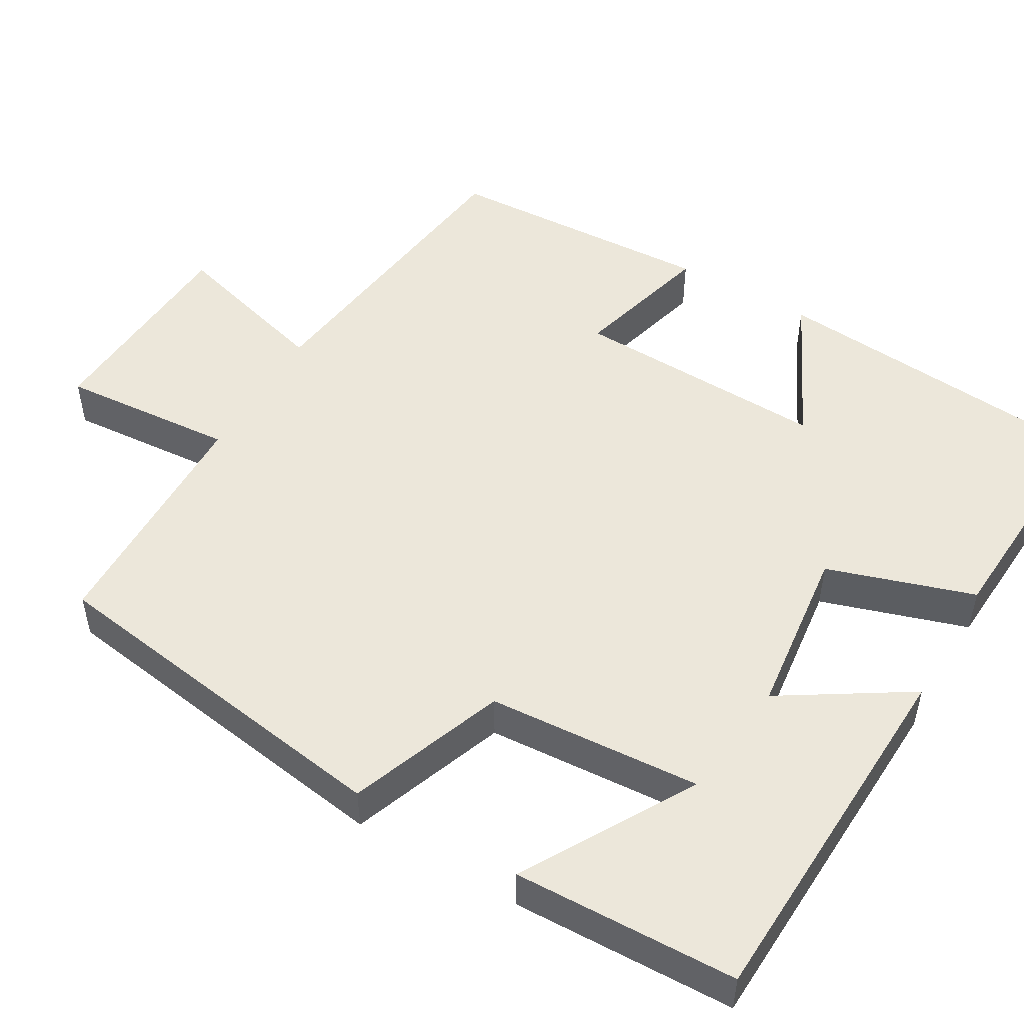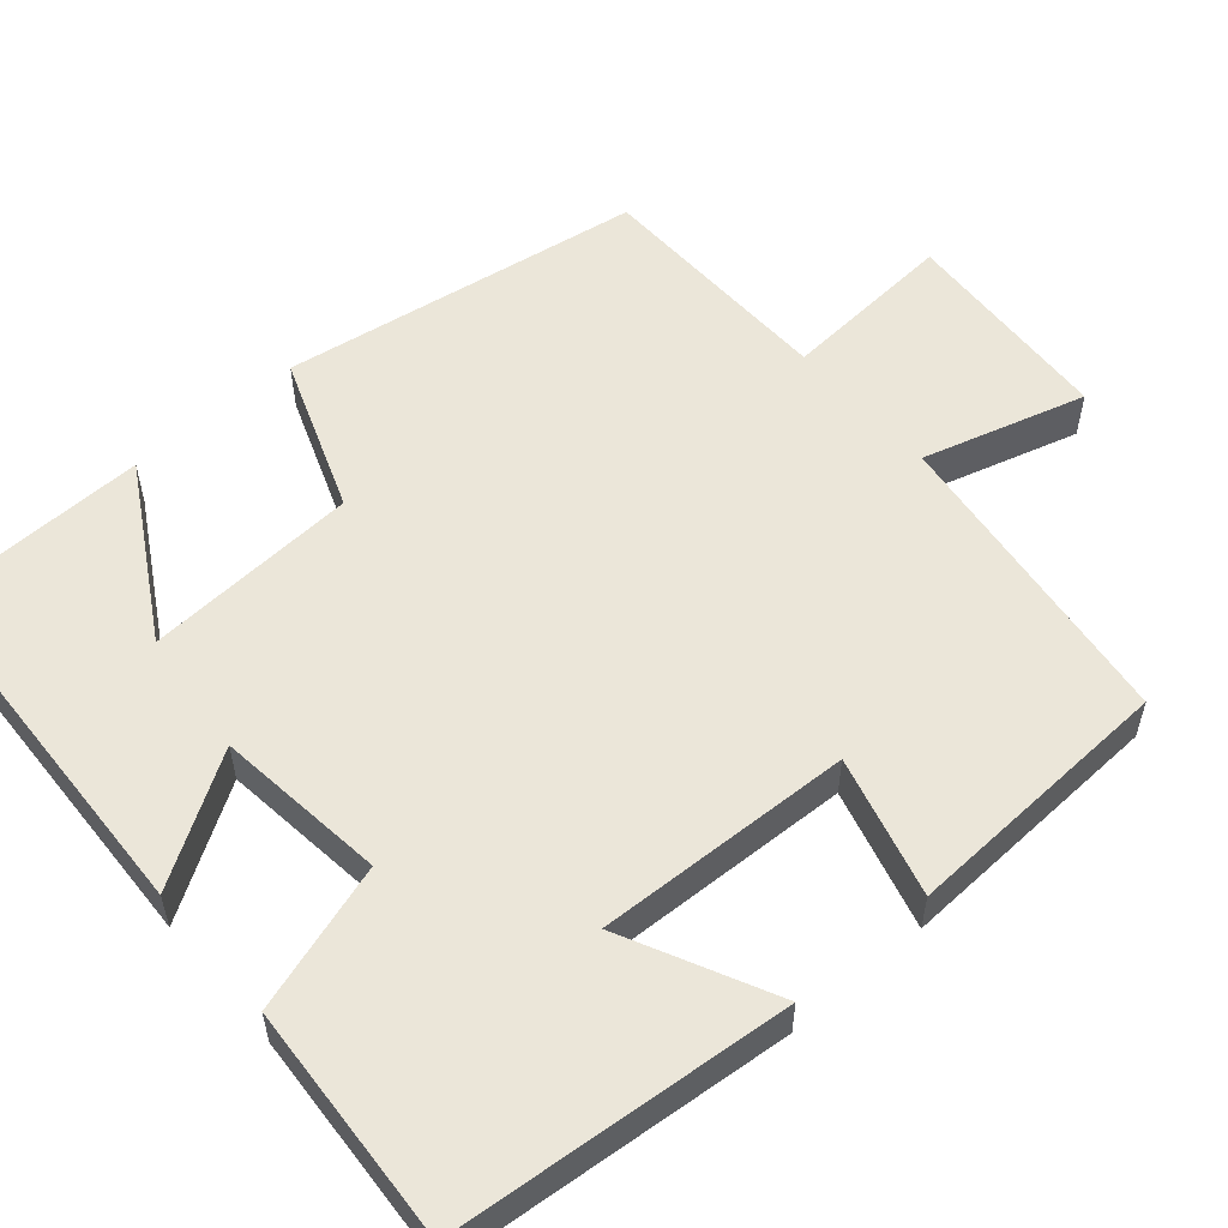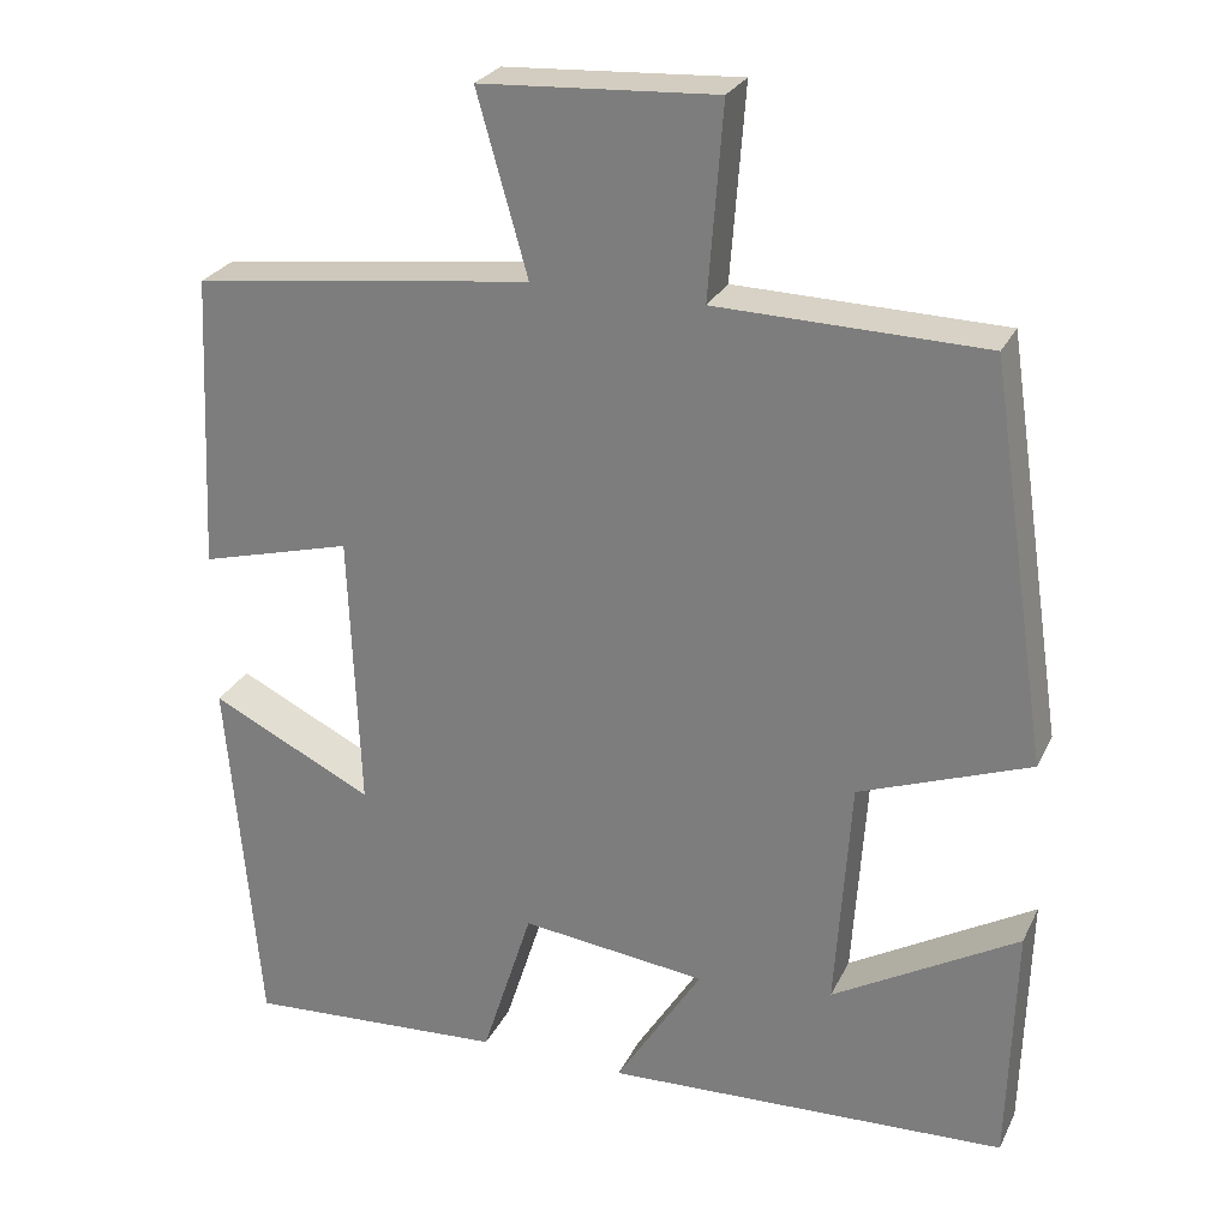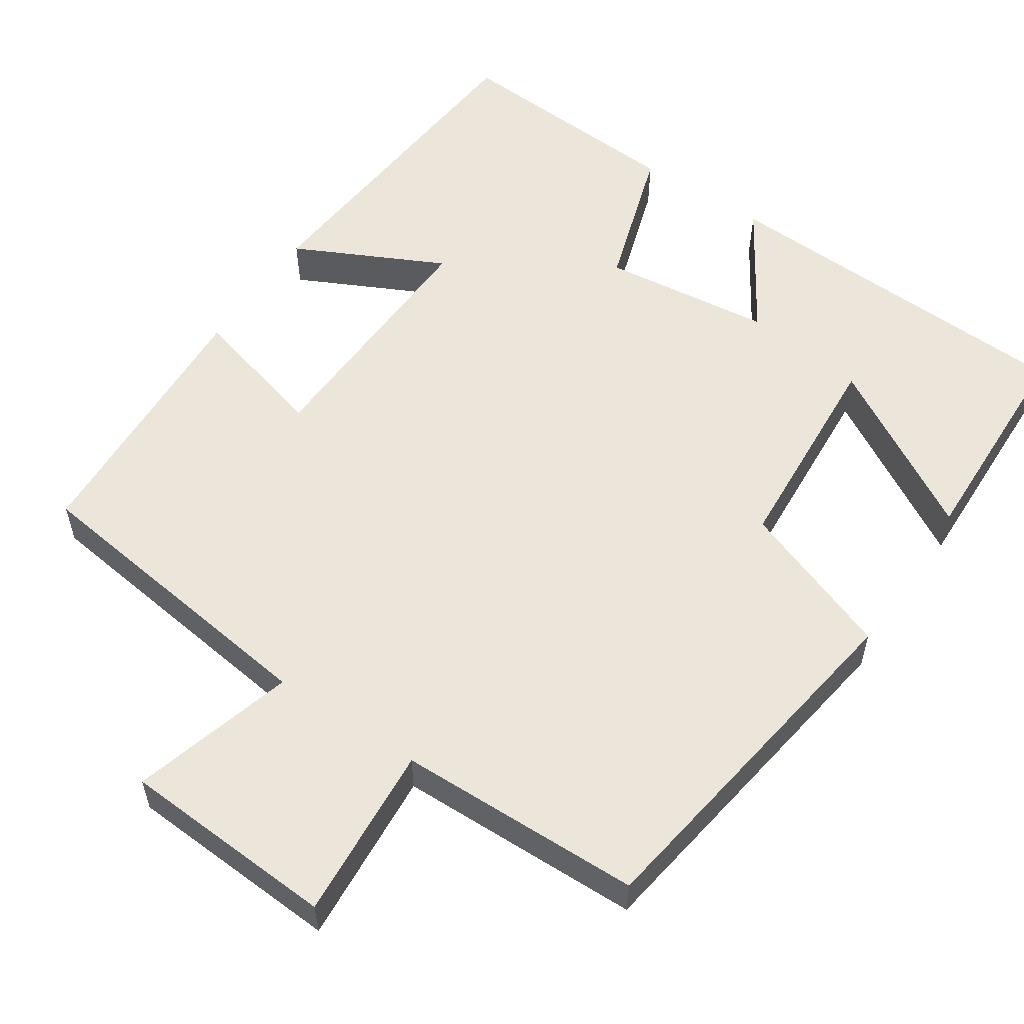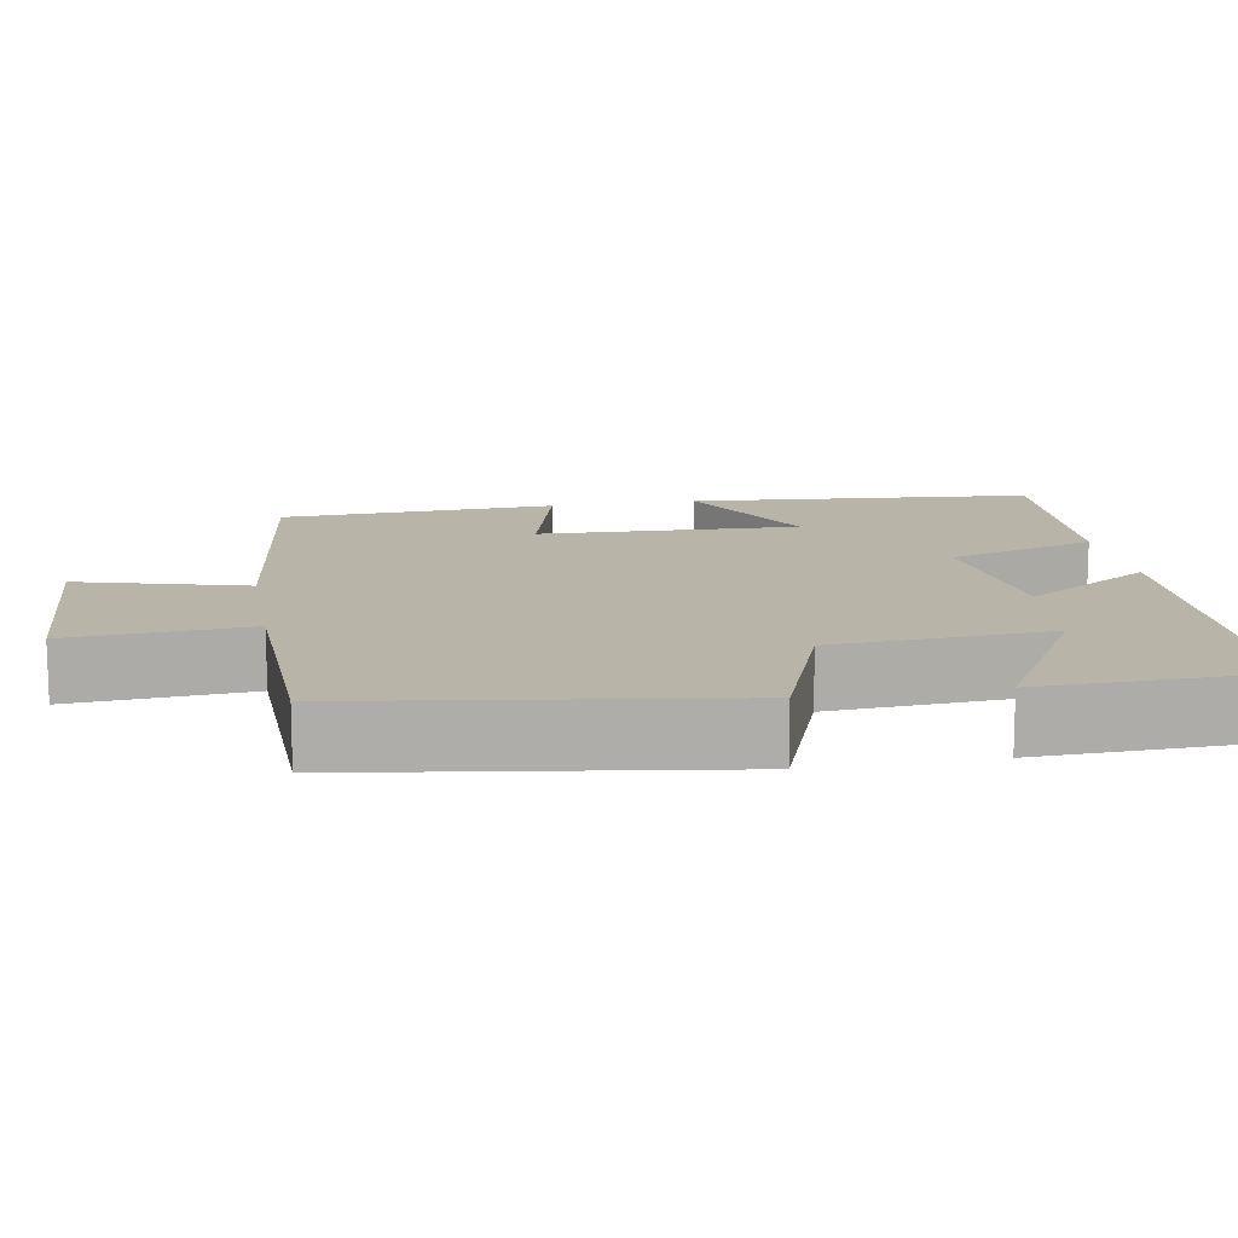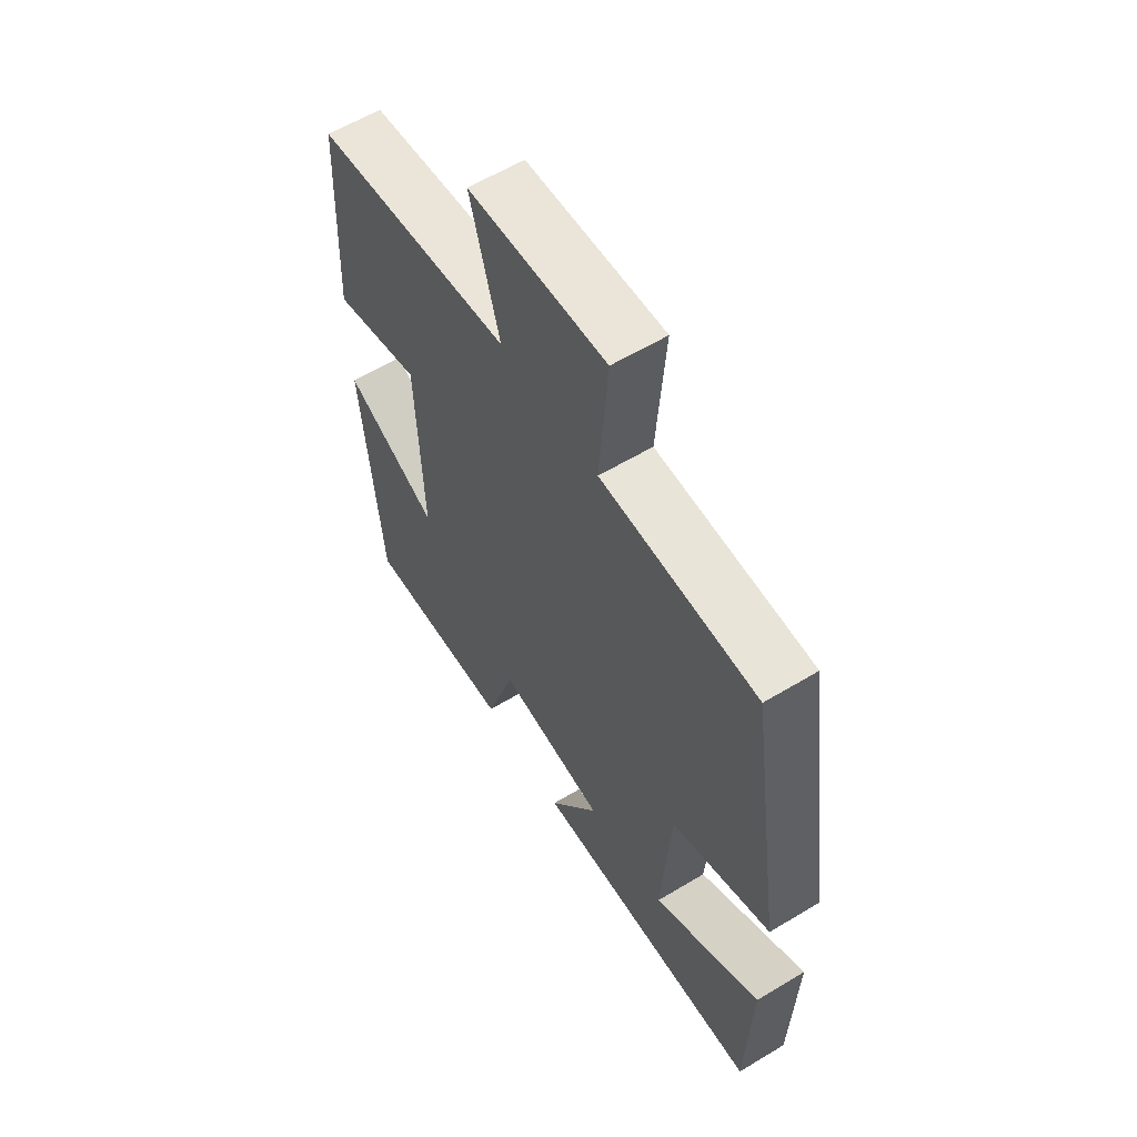
<metadata>
{"format":"obj","ext":"obj","renderer":"f3d","projection":"perspective","resolution":1024,"background":"white","views":[{"elev":50.4,"azim":120.2,"up":"+Y"},{"elev":55.2,"azim":-130.7,"up":"+Y"},{"elev":26.5,"azim":21.4,"up":"+Z"},{"elev":56.1,"azim":33.8,"up":"+Y"},{"elev":13.1,"azim":79.9,"up":"+Y"},{"elev":59.8,"azim":58.3,"up":"+Z"}]}
</metadata>
<code>
v -0.463 0.07 -0.519
v -0.5 0.07 -0.085
v -0.309 0.07 -0.179
v -0.321 0.07 0.149
v -0.5 0.07 0.101
v -0.483 0.07 0.449
v -0.084 0.07 0.5
v -0.143 0.07 0.709
v 0.133 0.07 0.725
v 0.116 0.07 0.5
v 0.43 0.07 0.493
v 0.5 0.07 0.028
v 0.3 0.07 -0.046
v 0.282 0.07 -0.32
v 0.5 0.07 -0.194
v 0.492 0.07 -0.48
v 0.019 0.07 -0.5
v 0.121 0.07 -0.338
v -0.097 0.07 -0.312
v -0.157 0.07 -0.5
v -0.463 0 -0.519
v -0.5 0 -0.085
v -0.309 0 -0.179
v -0.321 0 0.149
v -0.5 0 0.101
v -0.483 0 0.449
v -0.084 0 0.5
v -0.143 0 0.709
v 0.133 0 0.725
v 0.116 0 0.5
v 0.43 0 0.493
v 0.5 0 0.028
v 0.3 0 -0.046
v 0.282 0 -0.32
v 0.5 0 -0.194
v 0.492 0 -0.48
v 0.019 0 -0.5
v 0.121 0 -0.338
v -0.097 0 -0.312
v -0.157 0 -0.5
f 19 20 1 2
f 16 17 18
f 14 15 16
f 14 16 18
f 13 14 18 19
f 10 11 12 13
f 7 8 9 10
f 4 5 6 7
f 3 4 7 10
f 19 2 3
f 3 10 13 19
f 22 21 40 39
f 38 37 36
f 36 35 34
f 38 36 34
f 39 38 34 33
f 33 32 31 30
f 30 29 28 27
f 27 26 25 24
f 30 27 24 23
f 23 22 39
f 39 33 30 23
f 1 21 22 2
f 2 22 23 3
f 3 23 24 4
f 4 24 25 5
f 5 25 26 6
f 6 26 27 7
f 7 27 28 8
f 8 28 29 9
f 9 29 30 10
f 10 30 31 11
f 11 31 32 12
f 12 32 33 13
f 13 33 34 14
f 14 34 35 15
f 15 35 36 16
f 16 36 37 17
f 17 37 38 18
f 18 38 39 19
f 19 39 40 20
f 20 40 21 1

</code>
